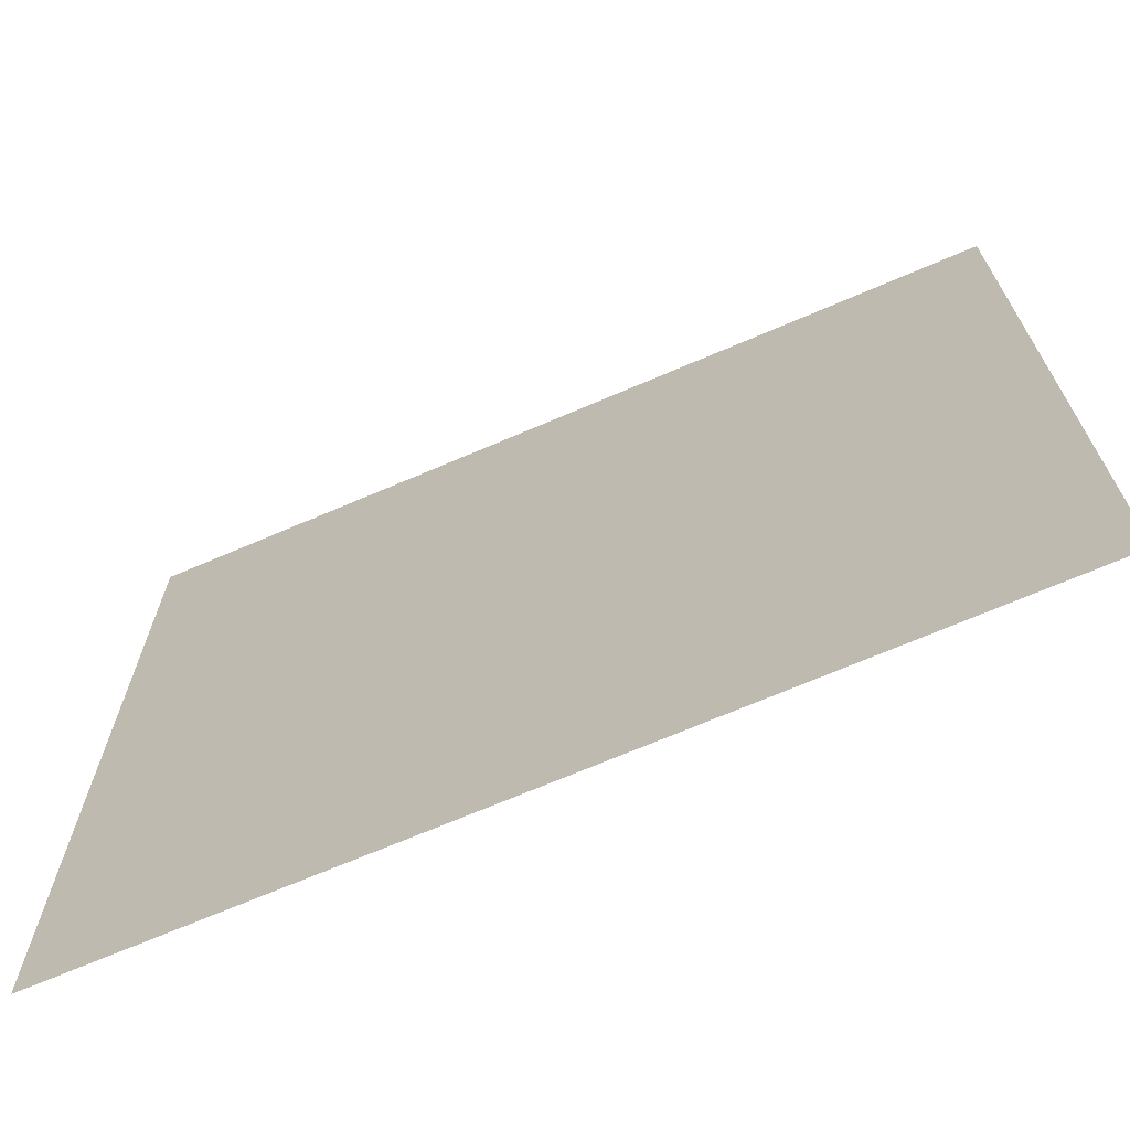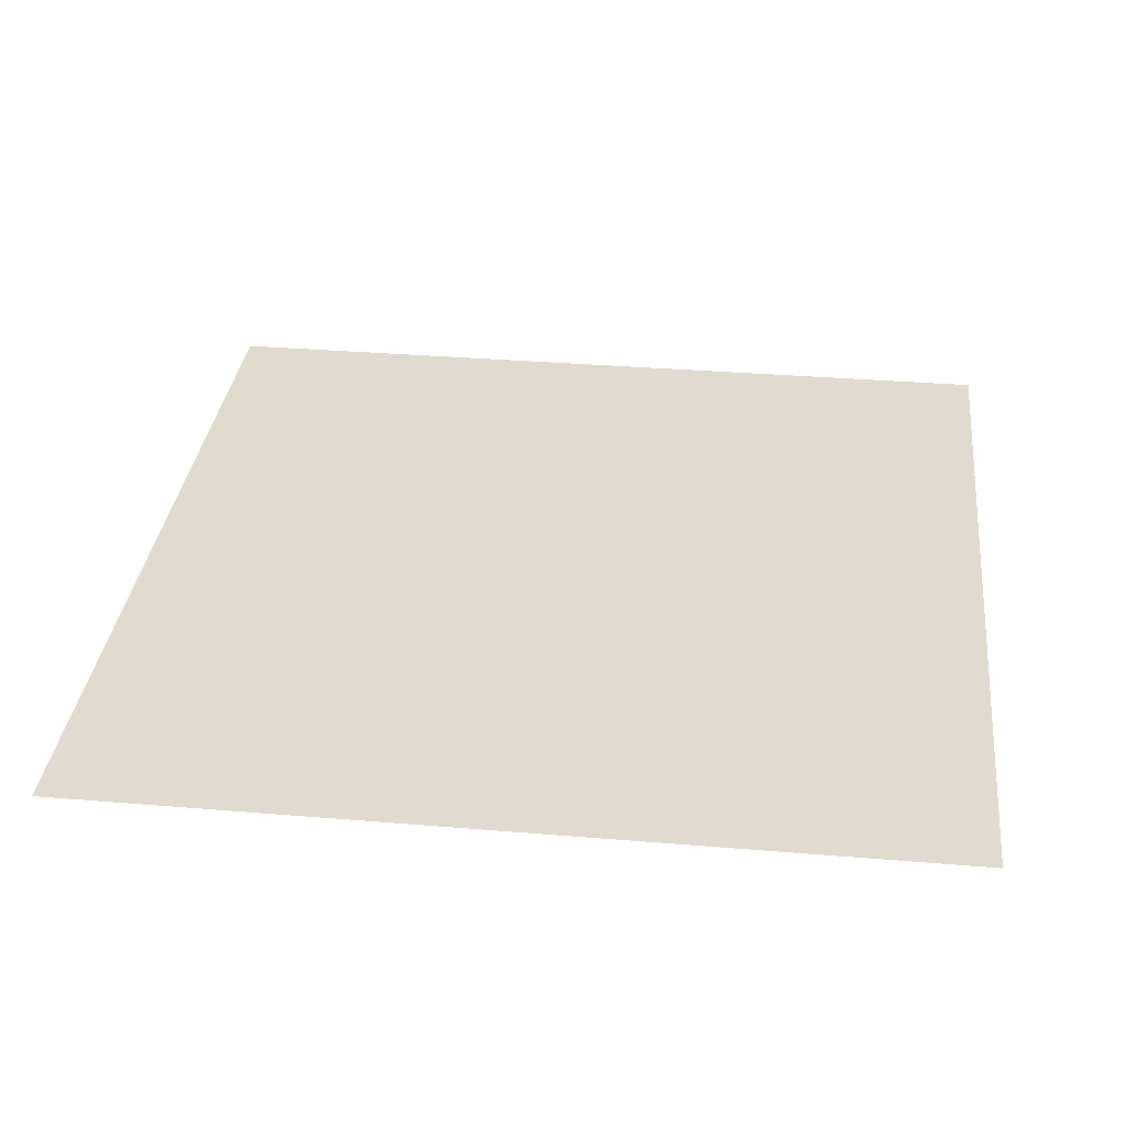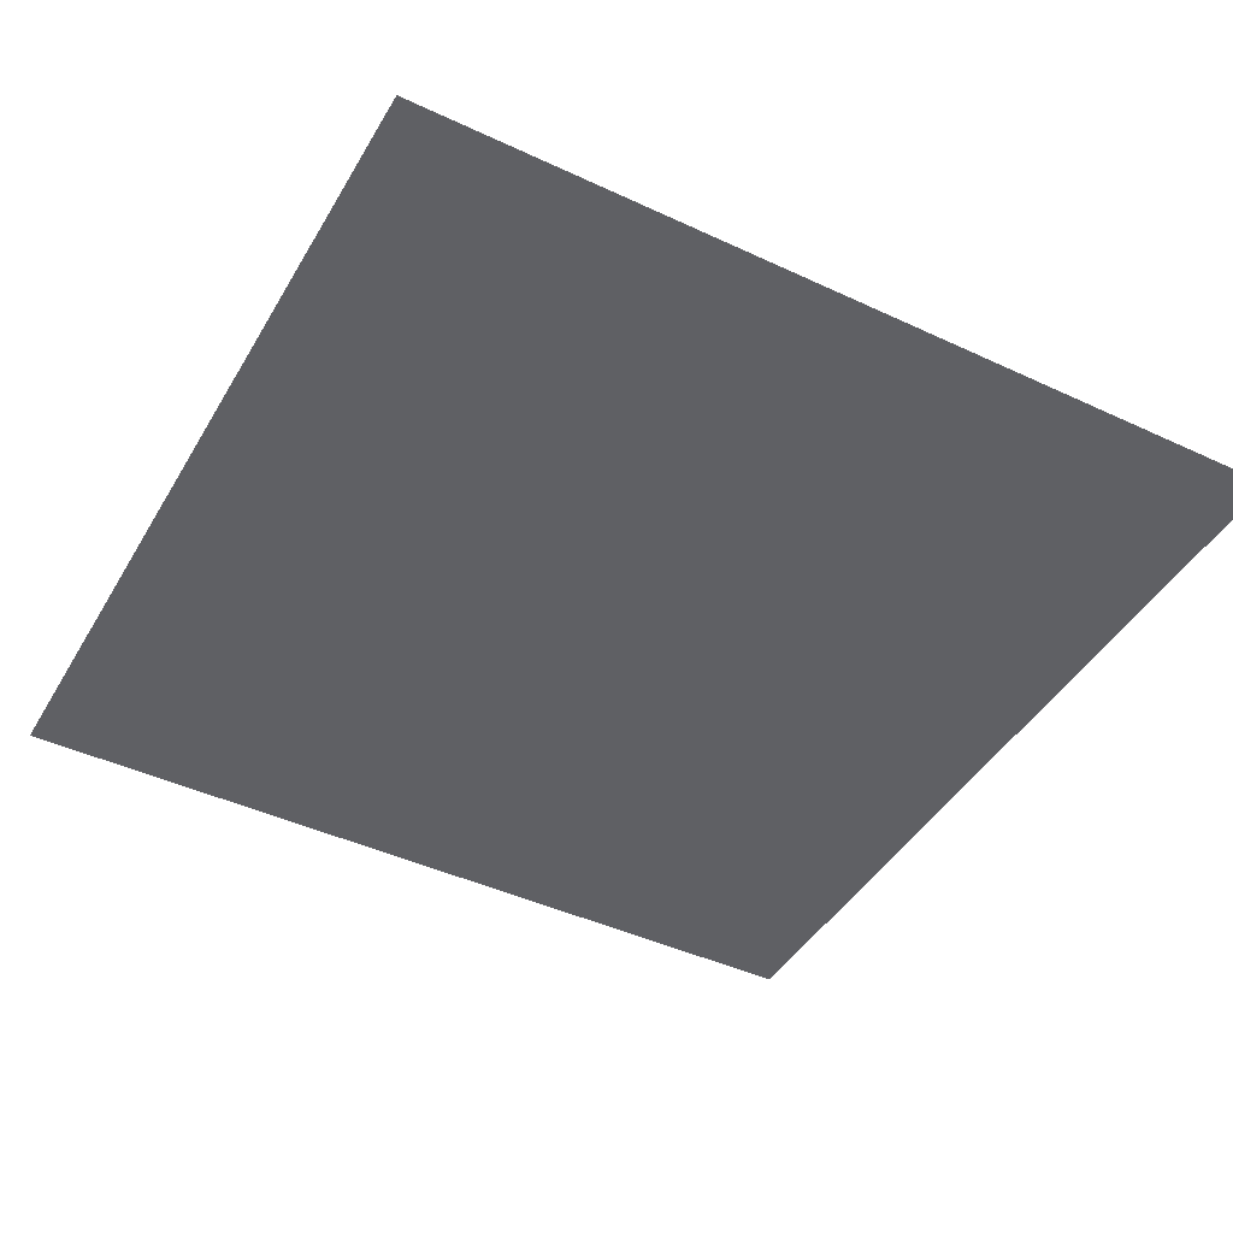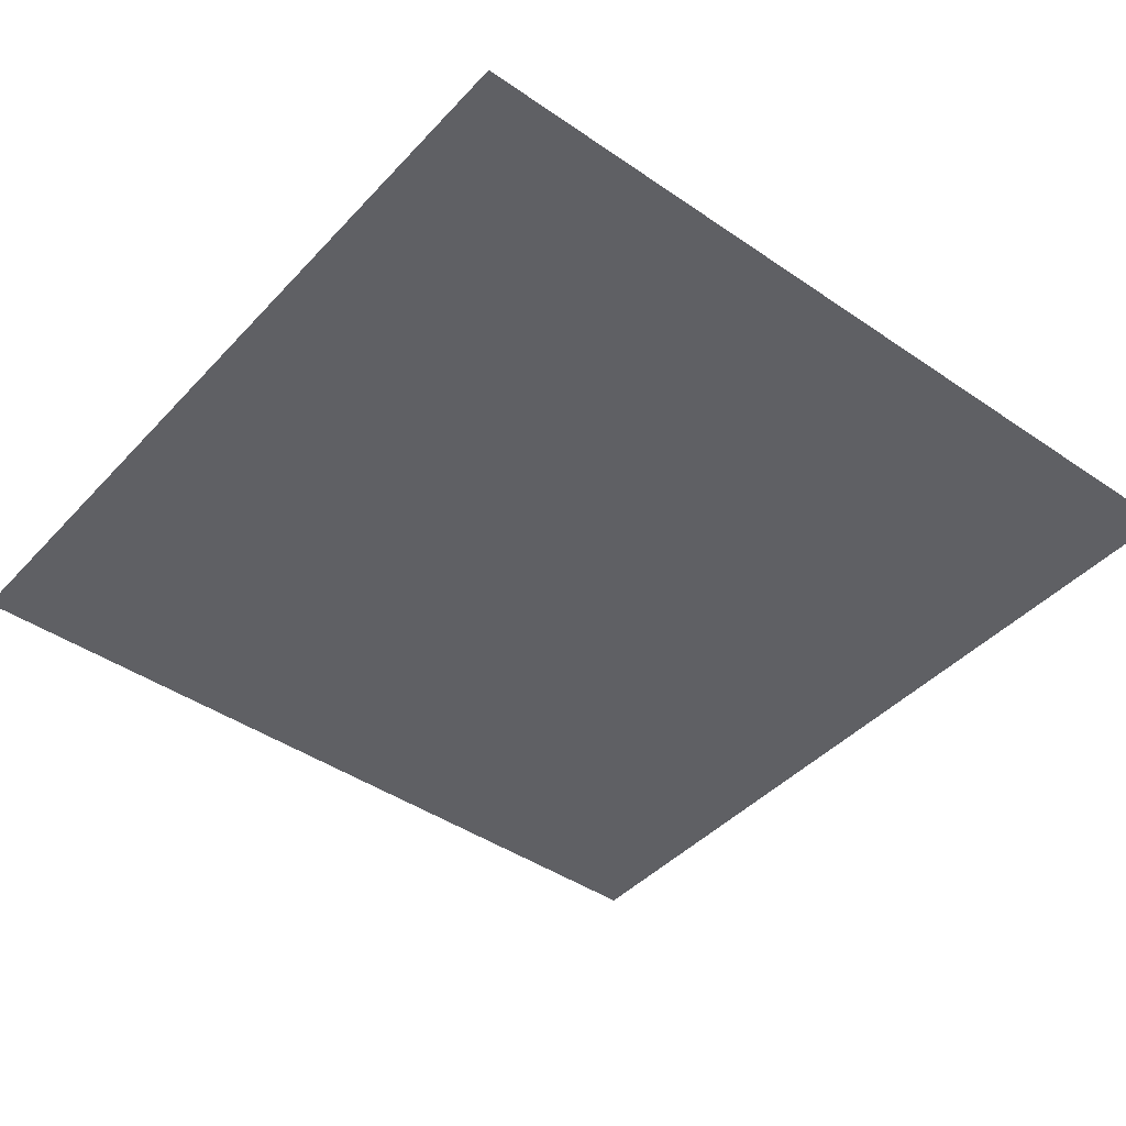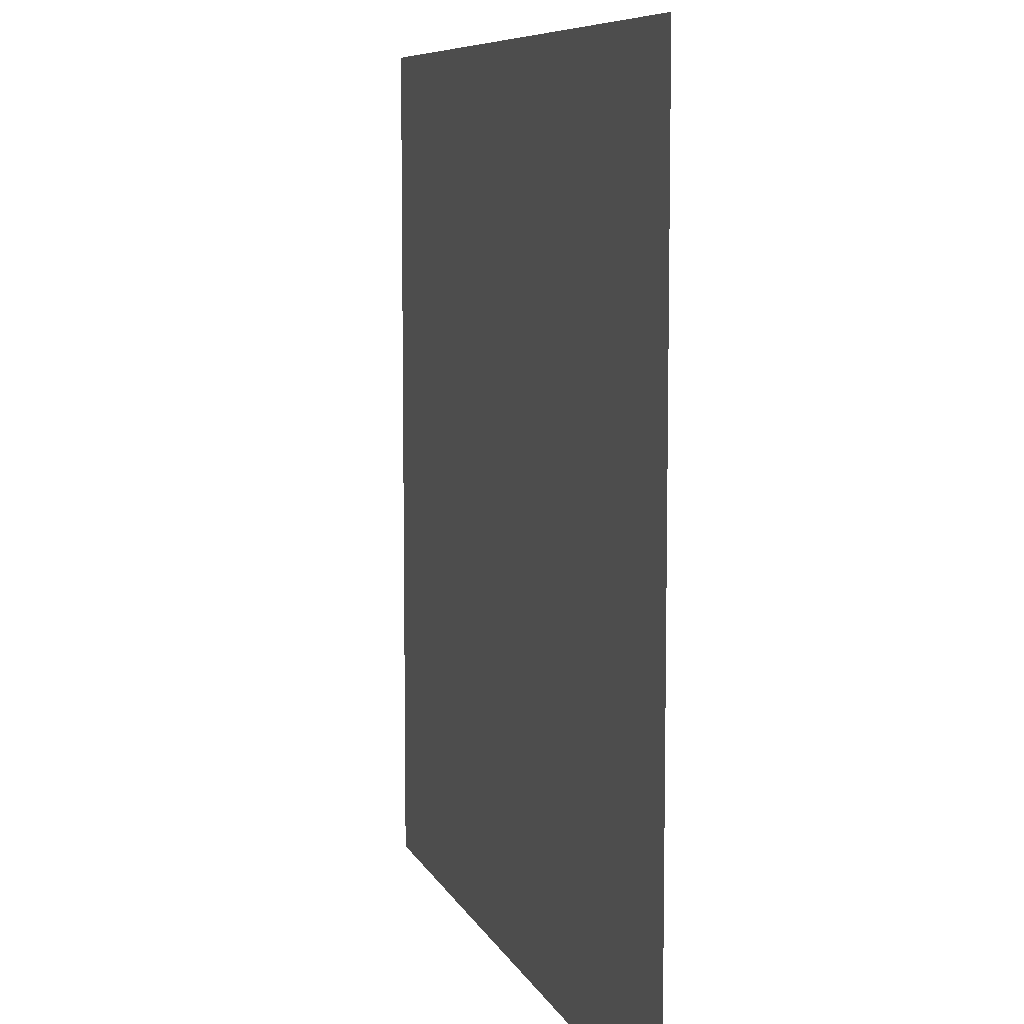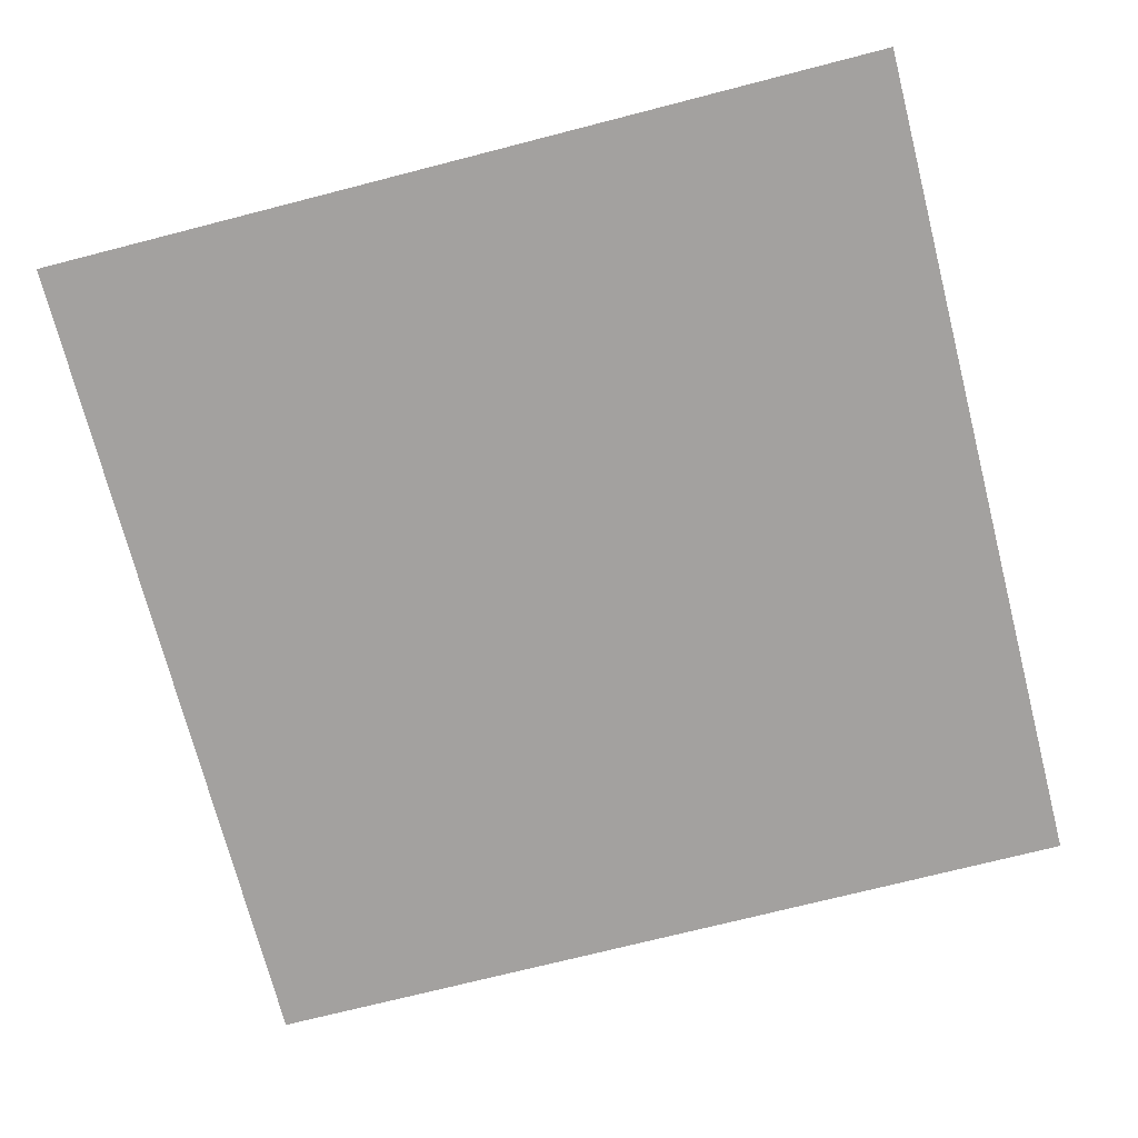
<metadata>
{"format":"obj","ext":"obj","renderer":"f3d","projection":"perspective","resolution":1024,"background":"white","views":[{"elev":-70.0,"azim":23.2,"up":"+Z"},{"elev":33.5,"azim":96.5,"up":"+Y"},{"elev":-43.9,"azim":-28.7,"up":"+Y"},{"elev":-43.3,"azim":50.9,"up":"+Y"},{"elev":7.8,"azim":74.1,"up":"+Z"},{"elev":-72.3,"azim":-165.6,"up":"+Y"}]}
</metadata>
<code>
v 0.3984 0 0.125
v 0.5 0 0.1172
v 0.5 0 0.3906
v 0.4531 0 0.3594
v 0.2656 0 0.1094
v 0.375 0 0.3359
v 0.1094 0 0.1094
v 0.2266 0 0.3281
v 0.3594 0 0.5
v 0.4219 0 0.5
v 0.5 0 0.5
v -0.5 0 0.5
v -0.5 0 0.07812
v -0.04688 0 0.1328
v 0.5 0 0.1562
v 0.5 0 0.03906
v -0.02344 0 0.02344
v 0.5 0 -0.09375
v -0.01562 0 -0.1016
v 0.5 0 -0.5
v 0.007812 0 -0.5
v -0.5 0 -0.1562
v -0.5 0 -0.5
v -0.5 0 -0.03125
v 0.3984 0 0.125
v 0.3984 0 0.125
v 0.3984 0 0.125
v 0.3984 0 0.125
v 0.3984 0 0.125
v 0.3984 0 0.125
v 0.3984 0 0.125
v 0.3984 0 0.125
v 0.3984 0 0.125
v 0.3984 0 0.125
v 0.3984 0 0.125
v 0.3984 0 0.125
v 0.3984 0 0.125
v 0.3984 0 0.125
v 0.3984 0 0.125
v 0.3984 0 0.125
v 0.3984 0 0.125
v 0.3984 0 0.125
v 0.3984 0 0.125
v 0.3984 0 0.125
v 0.3984 0 0.125
v 0.3984 0 0.125
v 0.3984 0 0.125
v 0.3984 0 0.125
v 0.3984 0 0.125
v 0.3984 0 0.125
v 0.3984 0 0.125
v 0.3984 0 0.125
f 1 2 3
f 1 3 4
f 11 4 3
f 1 4 5
f 5 4 6
f 10 6 11
f 11 6 4
f 5 6 7
f 7 6 8
f 8 6 9
f 9 6 10
f 12 13 14
f 12 14 11
f 11 14 15
f 15 14 16
f 16 14 17
f 13 24 17
f 13 17 14
f 16 17 18
f 18 17 19
f 24 22 19
f 24 19 17
f 18 19 20
f 20 19 21
f 21 19 22
f 21 22 23

</code>
